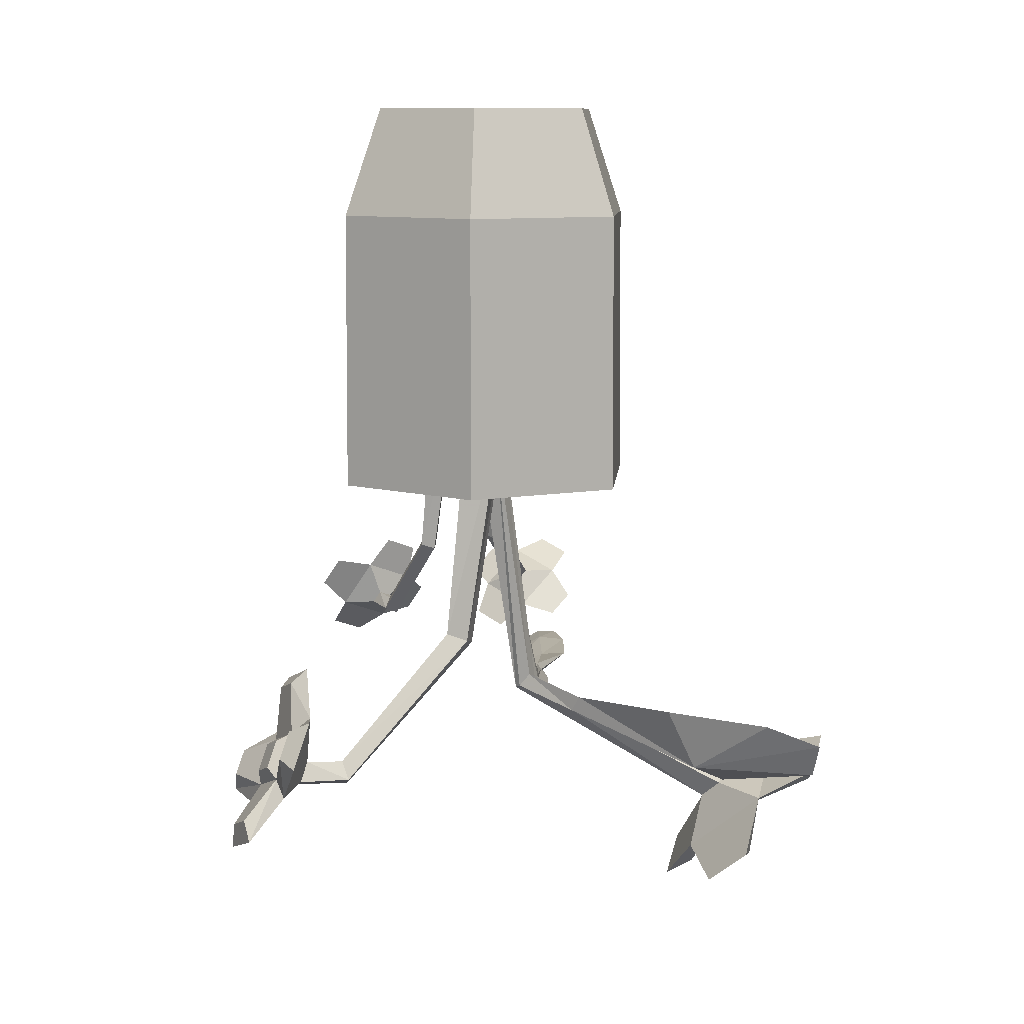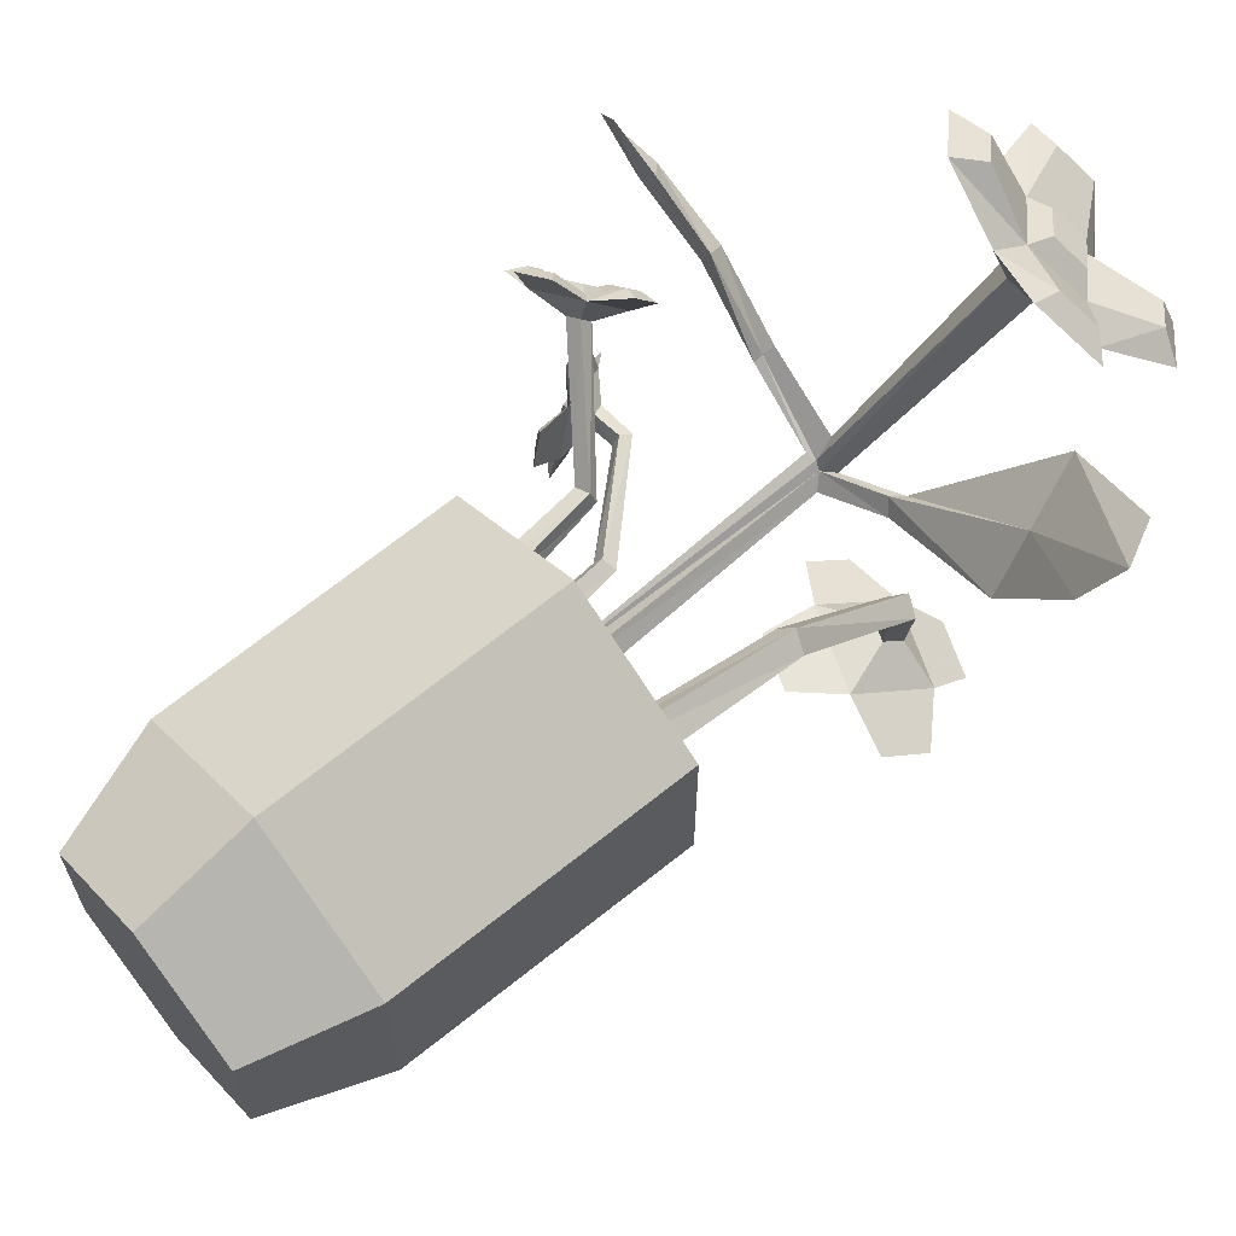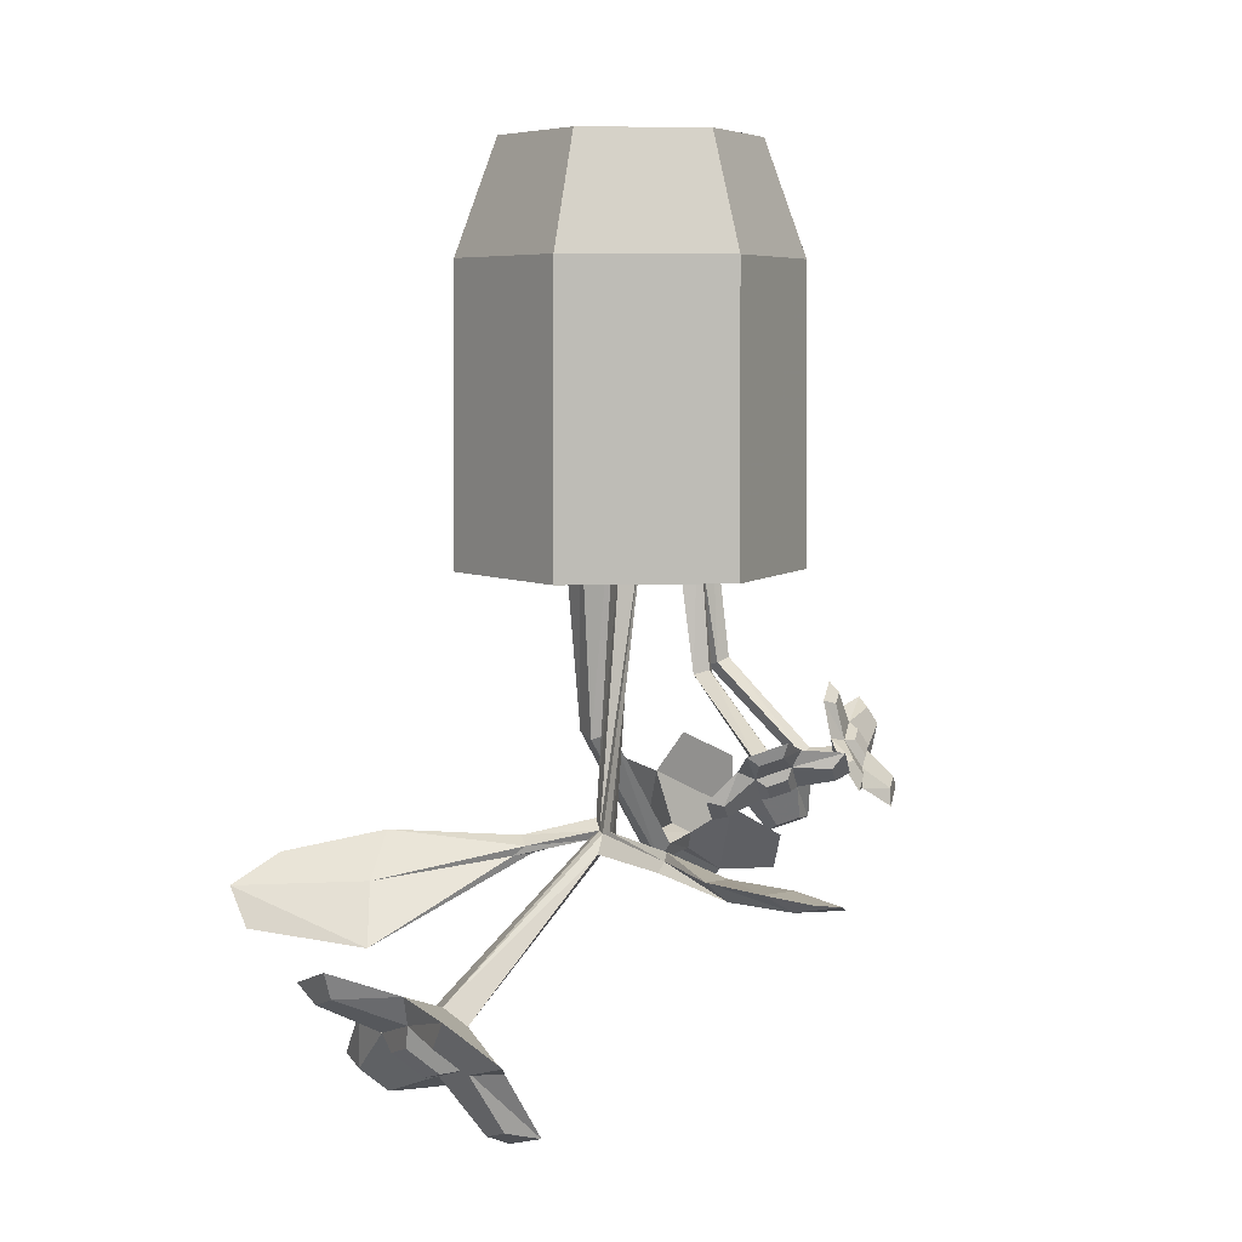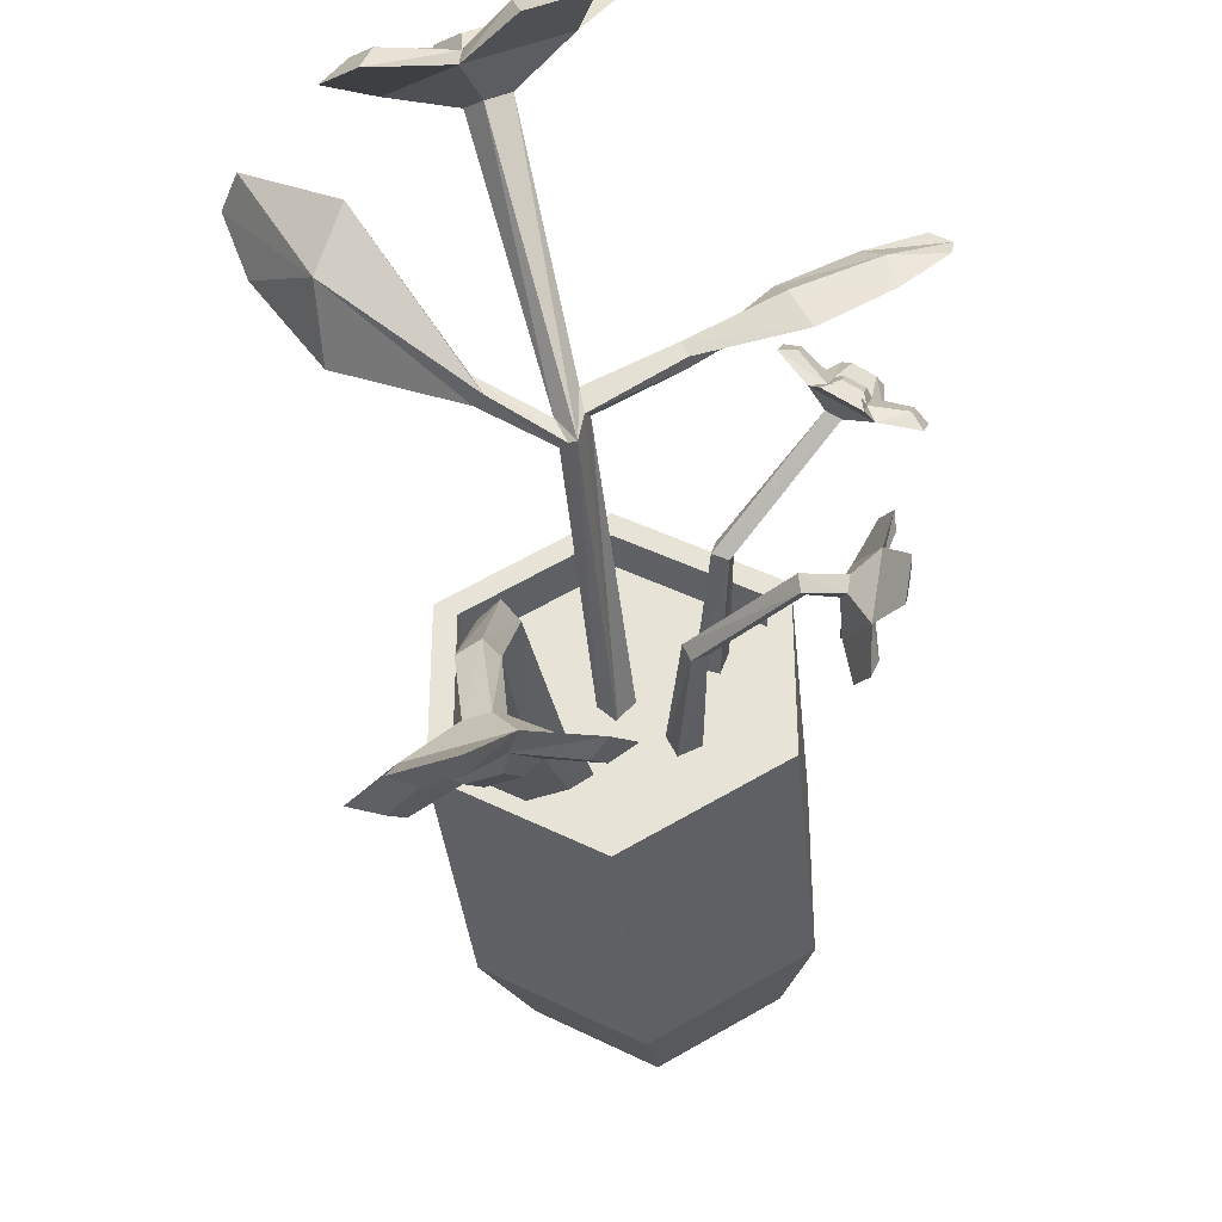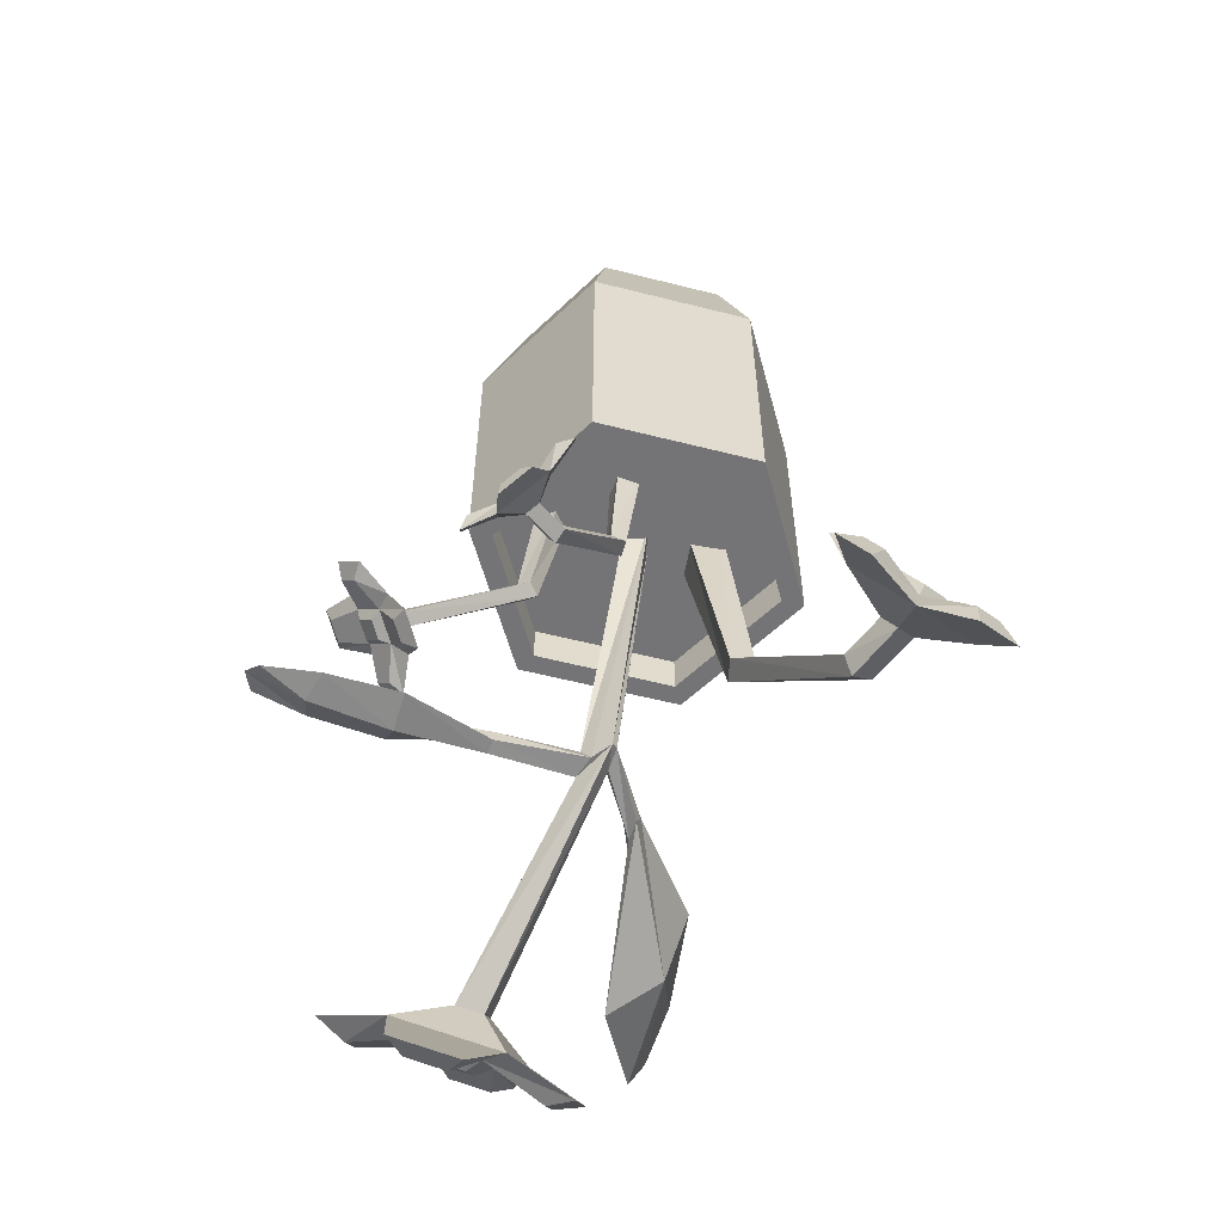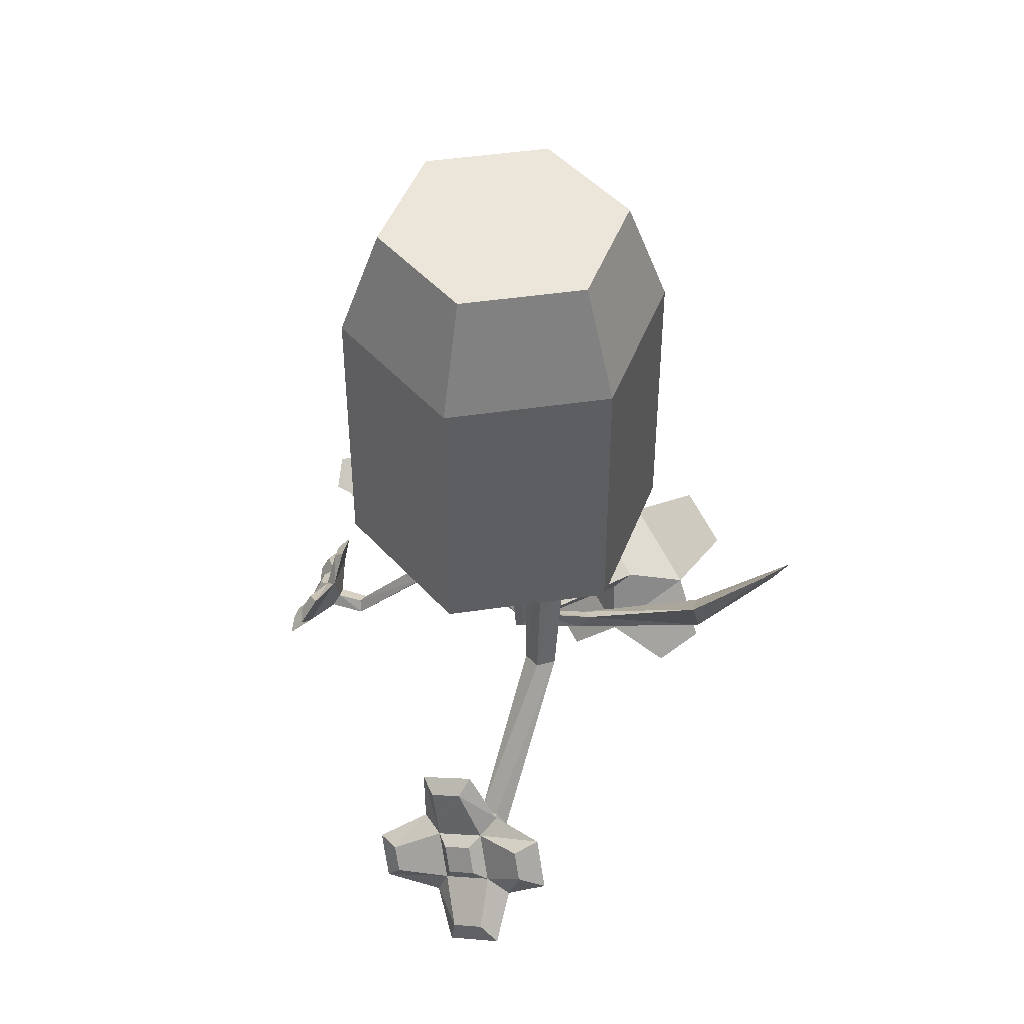
<metadata>
{"format":"obj","ext":"obj","renderer":"f3d","projection":"perspective","resolution":1024,"background":"white","views":[{"elev":10.0,"azim":65.3,"up":"+Z"},{"elev":65.3,"azim":50.6,"up":"+Y"},{"elev":6.1,"azim":-155.4,"up":"+Z"},{"elev":-37.2,"azim":-174.3,"up":"+Y"},{"elev":-56.3,"azim":-45.0,"up":"+Z"},{"elev":47.5,"azim":20.6,"up":"+Z"}]}
</metadata>
<code>
o Circle.003
v 0 -0 -0.1373
v 0.03733 0.02155 0
v 0 0.0431 -0
v -0.03733 0.02155 0
v -0.03733 -0.02155 0
v 0 -0.0431 0
v 0.03733 -0.02155 0
v 0.04315 0.02491 -0.1254
v 0 0.04983 -0.1254
v -0.04315 0.02491 -0.1254
v -0.04315 -0.02491 -0.1254
v 0 -0.04983 -0.1254
v 0.04315 -0.02491 -0.1254
v 0.04315 -0.02491 -0.1402
v 0 -0.04983 -0.1402
v -0.04315 -0.02491 -0.1402
v -0.04315 0.02491 -0.1402
v 0 0.04983 -0.1402
v 0.04315 0.02491 -0.1402
v 0.0501 0.02893 -0.1402
v 0 0.05786 -0.1402
v -0.0501 0.02893 -0.1402
v -0.0501 -0.02893 -0.1402
v 0 -0.05786 -0.1402
v 0.0501 -0.02893 -0.1402
v 0.04959 -0.02863 -0.03907
v 0 -0.05726 -0.03907
v -0.04959 -0.02863 -0.03907
v -0.04959 0.02863 -0.03907
v 0 0.05726 -0.03907
v 0.04959 0.02863 -0.03907
v 0 -0.005591 -0.1173
v -0.005591 -0 -0.1173
v 0 0.005591 -0.1173
v 0.005591 -0 -0.1173
v 4.7e-05 0.01215 -0.2262
v -0.02891 0.03455 -0.2303
v 0.02362 0.03079 -0.2282
v 0.01946 0.0868 -0.2751
v 0.01223 0.09267 -0.2719
v 0.01848 0.09696 -0.2656
v 0.02571 0.09108 -0.2688
v 0.02303 0.07983 -0.2944
v -0.005389 0.1029 -0.2819
v 0.01915 0.1197 -0.2572
v 0.04757 0.09667 -0.2697
v 0.0233 0.0911 -0.2889
v 0.006907 0.1044 -0.2817
v 0.02106 0.1141 -0.2674
v 0.03745 0.1008 -0.2747
v 0.0602 0.08367 -0.2875
v 0.04716 0.07472 -0.3007
v 0.04435 0.085 -0.2977
v 0.05187 0.09016 -0.2902
v 0.0401 0.13 -0.2498
v 0.05843 0.1152 -0.2579
v 0.05064 0.1176 -0.2635
v 0.04007 0.1262 -0.2588
v -0.01608 0.1248 -0.2735
v -0.001762 0.1346 -0.2591
v 0.004075 0.1298 -0.2687
v -0.004185 0.1241 -0.2771
v 0.005366 0.07874 -0.3114
v -0.013 0.09366 -0.3033
v -0.002394 0.09727 -0.302
v 0.008199 0.08866 -0.3066
v 0.02391 0.09896 -0.2875
v 0.0144 0.1067 -0.2833
v 0.02261 0.1123 -0.2751
v 0.03211 0.1046 -0.2793
v -0.02027 0.01208 -0.1173
v -0.02789 0.009184 -0.1173
v -0.03079 0.01681 -0.1173
v -0.02316 0.01971 -0.1173
v -0.02992 0.01614 -0.1717
v -0.0347 0.01452 -0.1703
v -0.03596 0.01942 -0.169
v -0.03118 0.02104 -0.1704
v -0.06261 0.04225 -0.1969
v -0.06695 0.04007 -0.1952
v -0.06765 0.04395 -0.192
v -0.06332 0.04613 -0.1936
v -0.05854 0.04245 -0.207
v -0.07558 0.03388 -0.2005
v -0.07834 0.04914 -0.1876
v -0.0613 0.05772 -0.1941
v -0.06384 0.04499 -0.2041
v -0.07367 0.04004 -0.2004
v -0.07526 0.04885 -0.1929
v -0.06543 0.05379 -0.1967
v -0.05242 0.06094 -0.2034
v -0.05096 0.05283 -0.2102
v -0.05644 0.05369 -0.2087
v -0.05728 0.05837 -0.2048
v -0.07876 0.0613 -0.1837
v -0.06776 0.06683 -0.188
v -0.07057 0.06364 -0.1909
v -0.07692 0.06045 -0.1884
v -0.08825 0.03347 -0.1961
v -0.08986 0.04237 -0.1886
v -0.08632 0.04412 -0.1936
v -0.08539 0.03898 -0.1979
v -0.0618 0.03383 -0.2158
v -0.07281 0.02829 -0.2116
v -0.07226 0.0341 -0.2109
v -0.06591 0.03729 -0.2134
v -0.06745 0.04696 -0.2034
v -0.07315 0.04409 -0.2012
v -0.07407 0.0492 -0.1969
v -0.06837 0.05206 -0.1991
v 0.002348 0.01948 -0.2233
v 0.005478 0.01555 -0.2201
v 0.002561 0.01264 -0.2251
v 0.006193 0.02009 -0.2266
v 0.02724 0.02668 -0.2256
v 0.02372 0.02525 -0.2314
v 0.02738 0.03231 -0.2315
v 0.06395 0.06139 -0.2374
v 0.06718 0.04439 -0.2237
v 0.06703 0.05589 -0.2468
v 0.05814 0.07366 -0.2562
v 0.0961 0.09318 -0.2356
v 0.08896 0.07459 -0.2275
v 0.08946 0.0945 -0.2485
v -0.012 -0.009572 -0.1173
v -0.01535 -0.01701 -0.1173
v -0.02279 -0.01366 -0.1173
v -0.01944 -0.006221 -0.1173
v -0.02169 -0.01352 -0.1717
v -0.02394 -0.01804 -0.1703
v -0.0283 -0.01547 -0.169
v -0.02605 -0.01094 -0.1704
v -0.06682 -0.01798 -0.2032
v -0.06584 -0.02265 -0.2013
v -0.06385 -0.02055 -0.1971
v -0.06483 -0.01587 -0.199
v -0.07531 -0.01468 -0.2091
v -0.07146 -0.03306 -0.2018
v -0.06363 -0.02478 -0.1852
v -0.06748 -0.0064 -0.1925
v -0.07454 -0.01682 -0.203
v -0.07232 -0.02742 -0.1988
v -0.0678 -0.02264 -0.1892
v -0.07002 -0.01204 -0.1934
v -0.07473 0.002438 -0.1992
v -0.07889 -0.001959 -0.208
v -0.07903 -0.005361 -0.2034
v -0.07664 -0.002824 -0.1983
v -0.06297 -0.01677 -0.1753
v -0.06545 -0.004908 -0.18
v -0.06815 -0.009081 -0.1814
v -0.06672 -0.01592 -0.1786
v -0.07044 -0.04259 -0.1924
v -0.06588 -0.03776 -0.1827
v -0.07011 -0.03389 -0.1855
v -0.07274 -0.03668 -0.1911
v -0.08241 -0.0228 -0.216
v -0.07992 -0.03468 -0.2112
v -0.0805 -0.03028 -0.2074
v -0.08194 -0.02343 -0.2101
v -0.07523 -0.01808 -0.1991
v -0.07394 -0.02422 -0.1966
v -0.07133 -0.02146 -0.1911
v -0.07261 -0.01531 -0.1935
v -0.05476 -0.01499 -0.1999
v -0.05364 -0.0173 -0.2039
v -0.05526 -0.01958 -0.1978
v -0.05414 -0.02189 -0.2018
v 0.01912 -0.000774 -0.1152
v 0.02958 -0.007983 -0.1152
v 0.02237 -0.01844 -0.1152
v 0.01191 -0.01123 -0.1152
v 0.02246 -0.01673 -0.2
v 0.02876 -0.02144 -0.1979
v 0.0236 -0.02739 -0.1958
v 0.0173 -0.02268 -0.1979
v 0.0167 -0.08711 -0.2491
v 0.02414 -0.08691 -0.2462
v 0.02147 -0.08327 -0.2396
v 0.01402 -0.08347 -0.2425
v 0.009276 -0.09919 -0.2583
v 0.03851 -0.09842 -0.2469
v 0.02801 -0.08412 -0.221
v -0.001221 -0.08489 -0.2324
v 0.01277 -0.09861 -0.2488
v 0.02963 -0.09817 -0.2422
v 0.02357 -0.08992 -0.2272
v 0.006714 -0.09036 -0.2338
v -0.01679 -0.09354 -0.2428
v -0.01121 -0.1011 -0.2566
v -0.006038 -0.1023 -0.2494
v -0.009254 -0.09792 -0.2414
v 0.01592 -0.08087 -0.2056
v -0.002941 -0.08137 -0.2129
v 0.002699 -0.08667 -0.2151
v 0.01358 -0.08638 -0.2108
v 0.0534 -0.09953 -0.2323
v 0.04727 -0.09119 -0.2172
v 0.04016 -0.09658 -0.2215
v 0.0437 -0.1014 -0.2303
v 0.01975 -0.1123 -0.2689
v 0.03864 -0.1118 -0.2616
v 0.03174 -0.1115 -0.2556
v 0.02084 -0.1118 -0.2598
v 0.01451 -0.1 -0.2427
v 0.02428 -0.09977 -0.2388
v 0.02077 -0.09498 -0.2302
v 0.011 -0.09524 -0.234
v 0.01549 -0.06779 -0.244
v 0.01934 -0.06672 -0.2502
v 0.02238 -0.06985 -0.2407
v 0.02624 -0.06878 -0.247
v -0.001882 0.0194 -0.2282
v -0.002923 0.02324 -0.2227
v 0.000137 0.02188 -0.2238
v -0.000684 0.02741 -0.2296
v -0.0281 0.03487 -0.2253
v -0.02809 0.03663 -0.228
v -0.02702 0.03915 -0.2313
v -0.06144 0.03844 -0.2341
v -0.05521 0.04992 -0.2288
v -0.0513 0.05874 -0.2285
v -0.05514 0.05028 -0.2358
v -0.09788 0.06285 -0.232
v -0.09892 0.06895 -0.2297
v -0.09248 0.07366 -0.229
v -0.08091 0.0614 -0.2346
v -0.08346 0.05065 -0.2335
v -0.08098 0.06108 -0.2279
v -0.07417 0.06924 -0.2283
v 0.01946 0.0868 -0.2751
v 0.01223 0.09267 -0.2719
v 0.02303 0.07983 -0.2944
v -0.005389 0.1029 -0.2819
f 11 10 8
f 11 8 13
f 8 10 9
f 13 12 11
f 14 15 12 13
f 17 18 9 10
f 19 14 13 8
f 15 16 11 12
f 16 17 10 11
f 18 19 8 9
f 31 26 25 20
f 26 27 24 25
f 27 28 23 24
f 30 31 20 21
f 28 29 22 23
f 29 30 21 22
f 21 20 19 18
f 23 22 17 16
f 22 21 18 17
f 24 23 16 15
f 20 25 14 19
f 25 24 15 14
f 2 7 26 31
f 6 5 28 27
f 5 4 29 28
f 4 3 30 29
f 3 2 31 30
f 7 6 27 26
f 114 113 36 39 42
f 36 213 216 40 39
f 35 32 36 113 112
f 117 38 118 121
f 219 37 220 223
f 42 39 43 46
f 41 42 46 45
f 40 41 45 44
f 231 232 234 233
f 47 48 68 67
f 48 49 69 68
f 49 50 70 69
f 68 69 70 67
f 50 47 67 70
f 51 52 53 54
f 43 52 51 46
f 47 53 52 43
f 50 54 53 47
f 46 51 54 50
f 55 56 57 58
f 46 56 55 45
f 50 57 56 46
f 49 58 57 50
f 45 55 58 49
f 59 60 61 62
f 45 60 59 44
f 49 61 60 45
f 48 62 61 49
f 44 59 62 48
f 63 64 65 66
f 44 64 63 43
f 48 65 64 44
f 47 66 65 48
f 43 63 66 47
f 74 71 75 78
f 73 74 78 77
f 72 73 77 76
f 71 72 76 75
f 78 75 79 82
f 77 78 82 81
f 76 77 81 80
f 75 76 80 79
f 82 79 83 86
f 81 82 86 85
f 80 81 85 84
f 79 80 84 83
f 87 88 108 107
f 88 89 109 108
f 89 90 110 109
f 108 109 110 107
f 90 87 107 110
f 91 92 93 94
f 83 92 91 86
f 87 93 92 83
f 90 94 93 87
f 86 91 94 90
f 95 96 97 98
f 86 96 95 85
f 90 97 96 86
f 89 98 97 90
f 85 95 98 89
f 99 100 101 102
f 85 100 99 84
f 89 101 100 85
f 88 102 101 89
f 84 99 102 88
f 103 104 105 106
f 84 104 103 83
f 88 105 104 84
f 87 106 105 88
f 83 103 106 87
f 113 114 117 116
f 216 215 41 40
f 112 113 116 115
f 111 112 115 38
f 114 111 38 117
f 121 118 122 124
f 38 115 119 118
f 115 116 120 119
f 116 117 121 120
f 118 119 123 122
f 120 121 124
f 119 120 123
f 120 122 123
f 122 120 124
f 128 125 129 132
f 127 128 132 131
f 126 127 131 130
f 125 126 130 129
f 165 166 133 136
f 167 165 136 135
f 168 167 135 134
f 166 168 134 133
f 136 133 137 140
f 135 136 140 139
f 134 135 139 138
f 133 134 138 137
f 141 142 162 161
f 142 143 163 162
f 143 144 164 163
f 162 163 164 161
f 144 141 161 164
f 145 146 147 148
f 137 146 145 140
f 141 147 146 137
f 144 148 147 141
f 140 145 148 144
f 149 150 151 152
f 140 150 149 139
f 144 151 150 140
f 143 152 151 144
f 139 149 152 143
f 153 154 155 156
f 139 154 153 138
f 143 155 154 139
f 142 156 155 143
f 138 153 156 142
f 157 158 159 160
f 138 158 157 137
f 142 159 158 138
f 141 160 159 142
f 137 157 160 141
f 129 130 168 166
f 130 131 167 168
f 131 132 165 167
f 132 129 166 165
f 172 169 173 176
f 171 172 176 175
f 170 171 175 174
f 169 170 174 173
f 209 210 177 180
f 211 209 180 179
f 212 211 179 178
f 210 212 178 177
f 180 177 181 184
f 179 180 184 183
f 178 179 183 182
f 177 178 182 181
f 185 186 206 205
f 186 187 207 206
f 187 188 208 207
f 206 207 208 205
f 188 185 205 208
f 189 190 191 192
f 181 190 189 184
f 185 191 190 181
f 188 192 191 185
f 184 189 192 188
f 193 194 195 196
f 184 194 193 183
f 188 195 194 184
f 187 196 195 188
f 183 193 196 187
f 197 198 199 200
f 183 198 197 182
f 187 199 198 183
f 186 200 199 187
f 182 197 200 186
f 201 202 203 204
f 182 202 201 181
f 186 203 202 182
f 185 204 203 186
f 181 201 204 185
f 173 174 212 210
f 174 175 211 212
f 175 176 209 211
f 176 173 210 209
f 215 216 219 218
f 32 33 214 213 36
f 214 215 218 217
f 213 214 217 37
f 216 213 37 219
f 37 217 221 220
f 217 218 222 221
f 218 219 223 222
f 228 229 225 224
f 229 230 226 225
f 222 223 227 230
f 221 222 230 229
f 220 221 229 228
f 223 220 228 227
f 227 228 224 225
f 230 227 225 226
f 111 114 42 41
f 215 111 41
f 33 34 111 215 214
f 34 35 112 111
f 6 7 5
f 7 2 4 5
f 3 4 2

</code>
